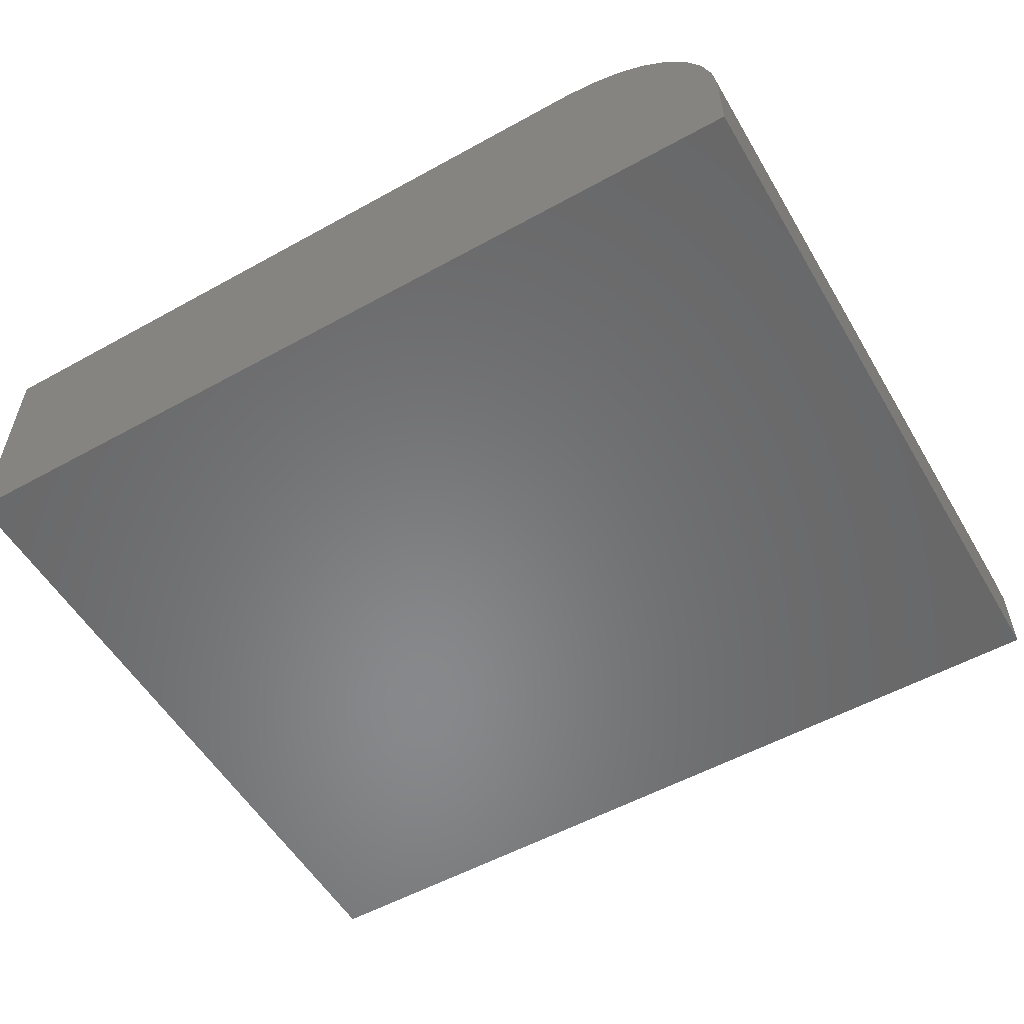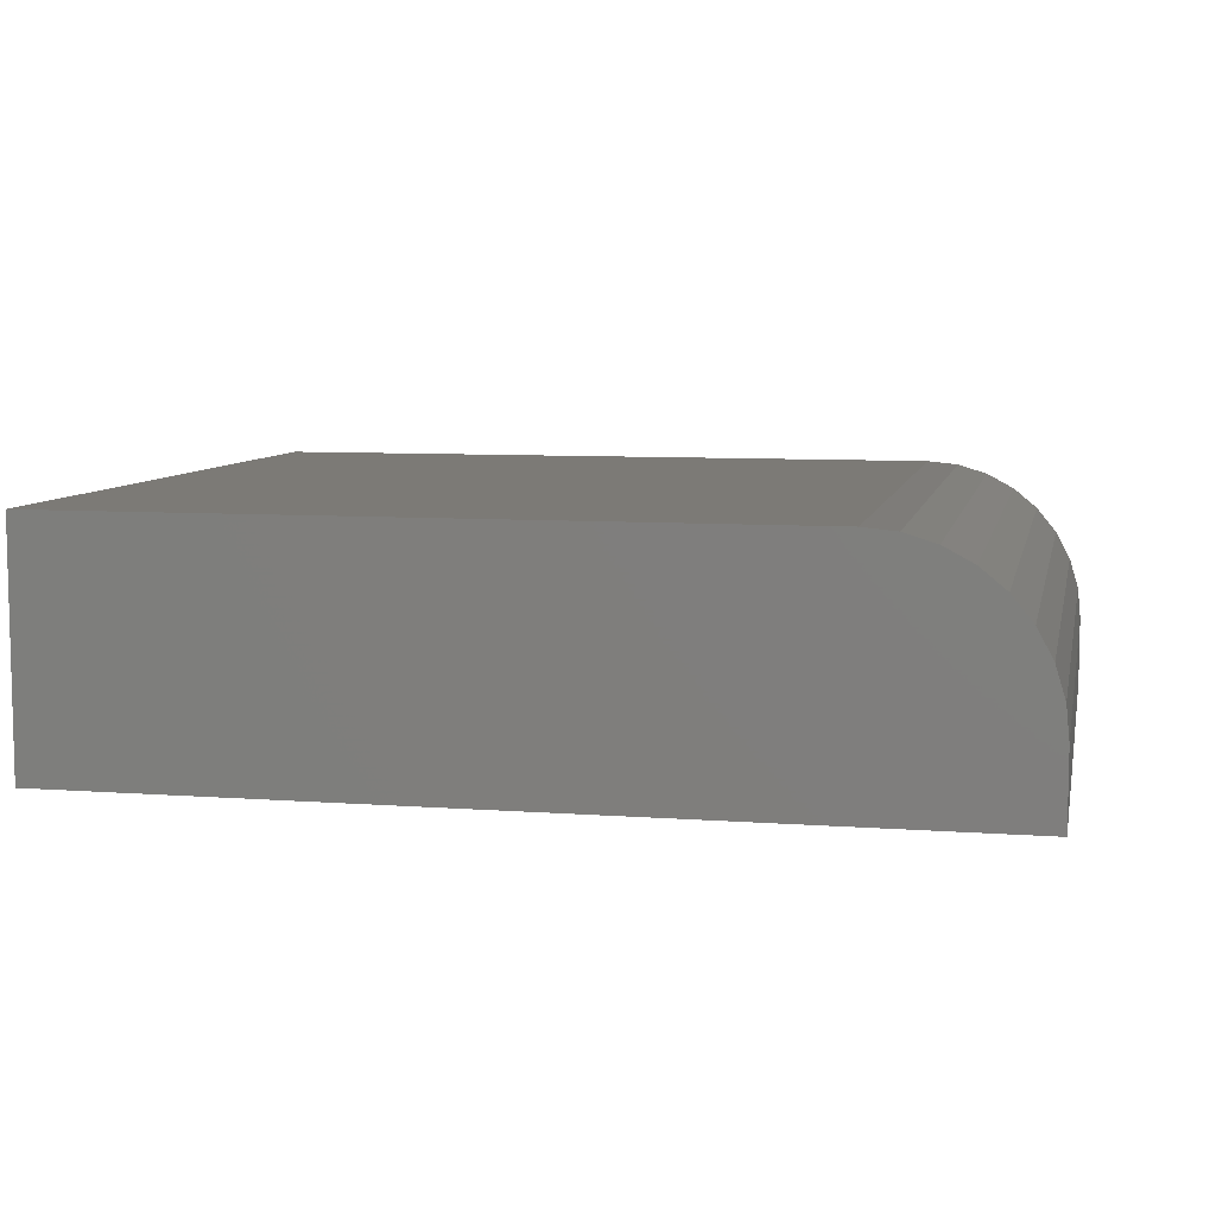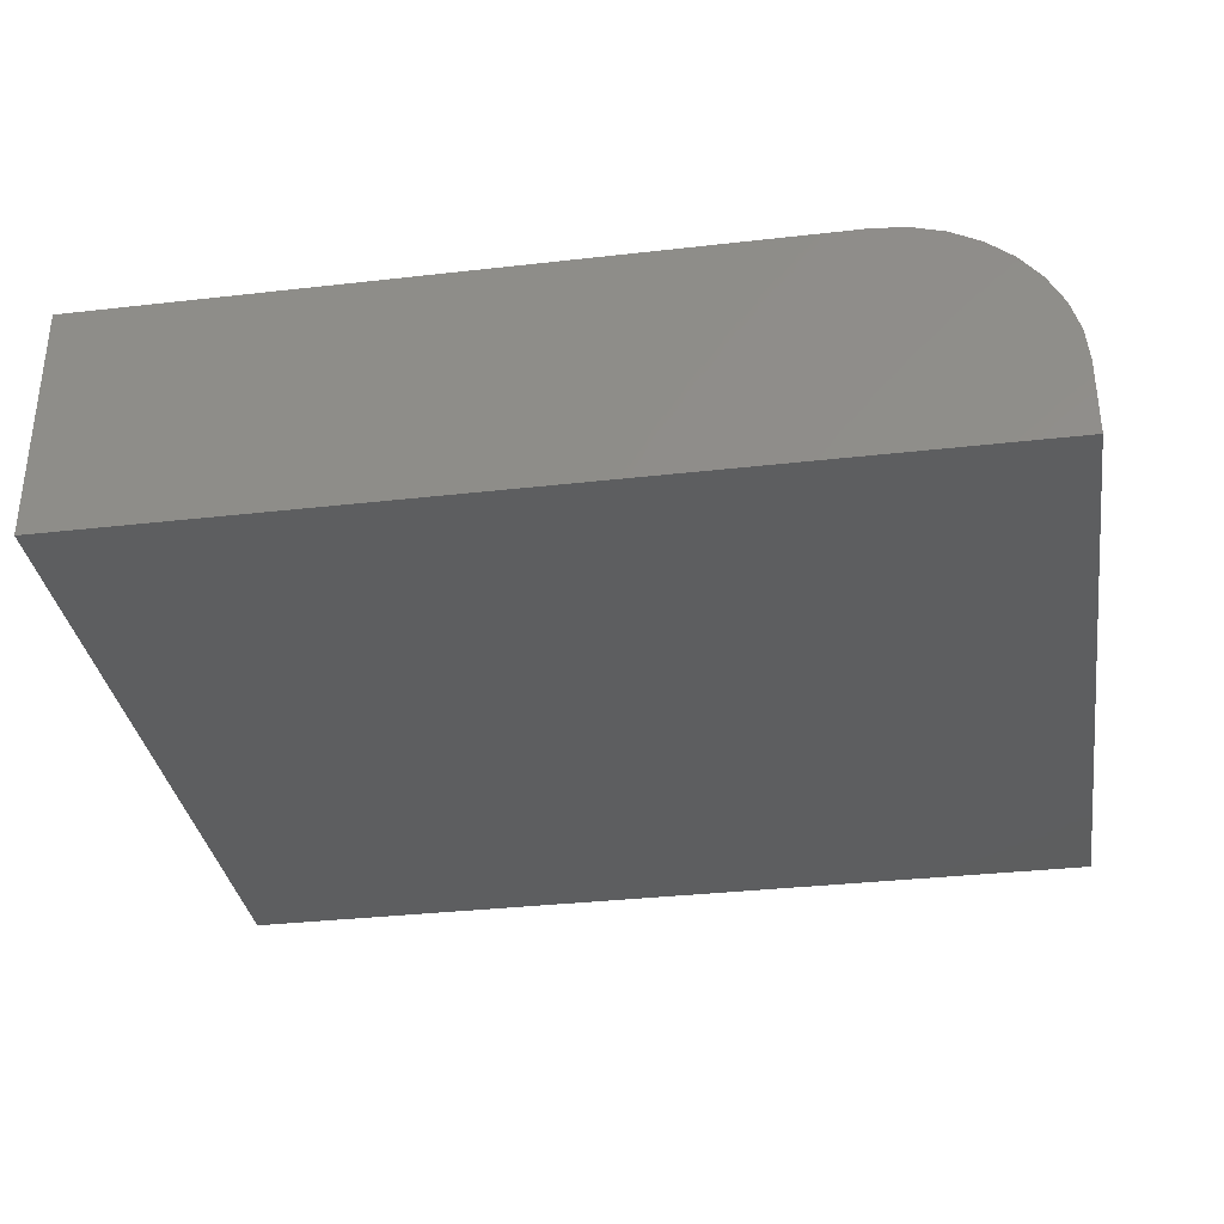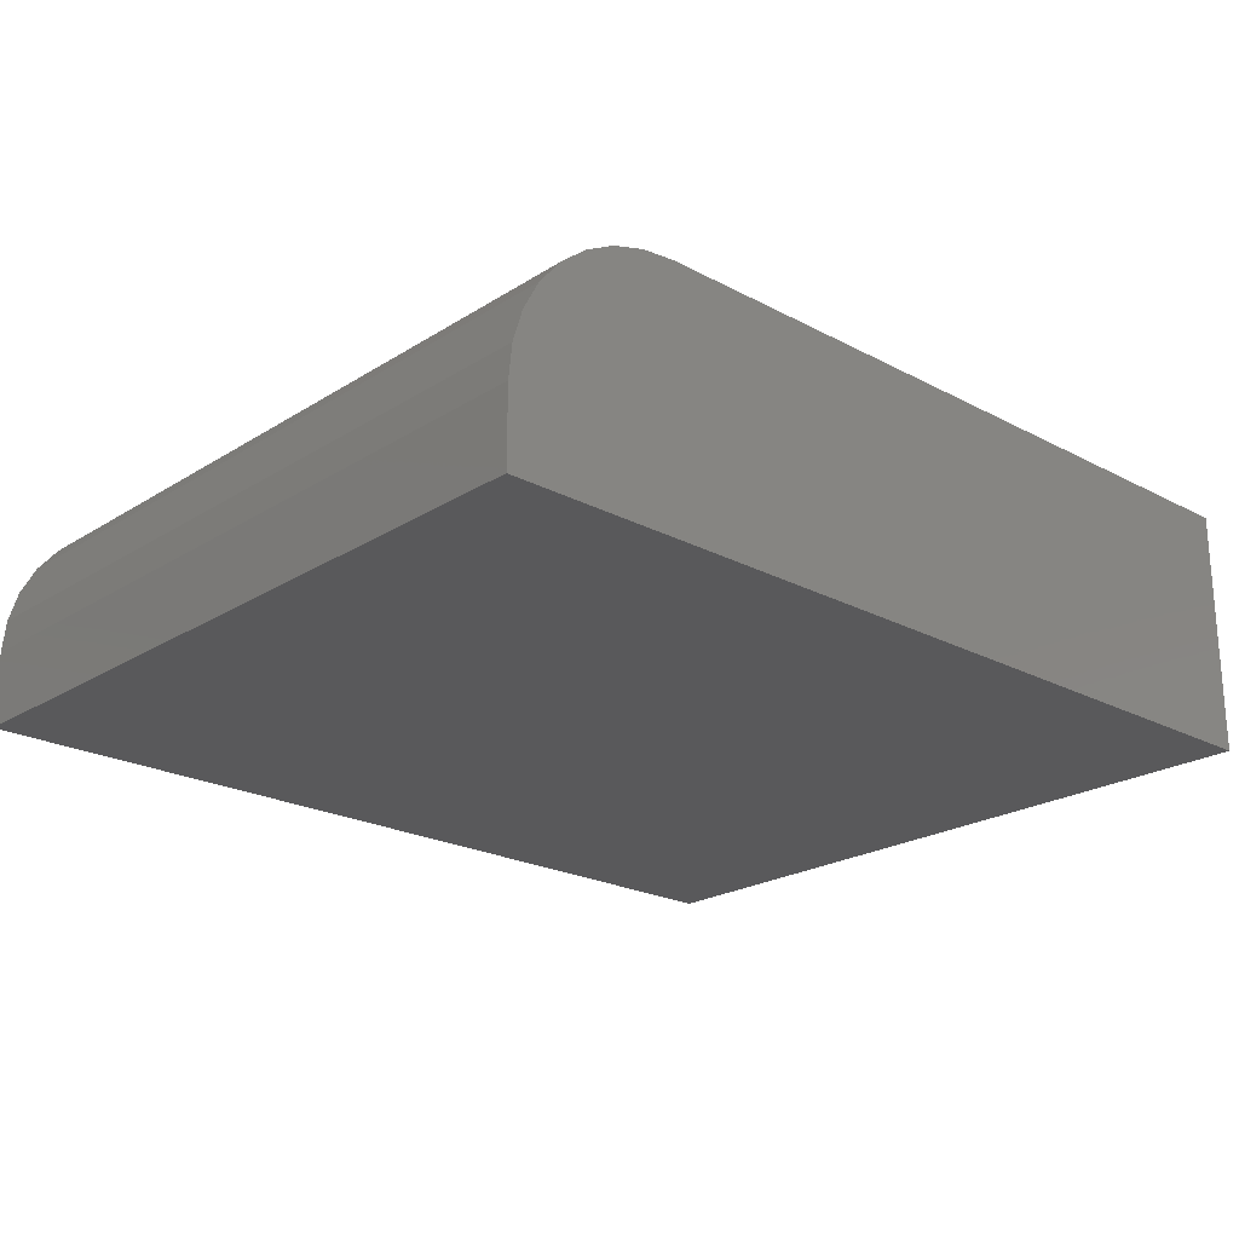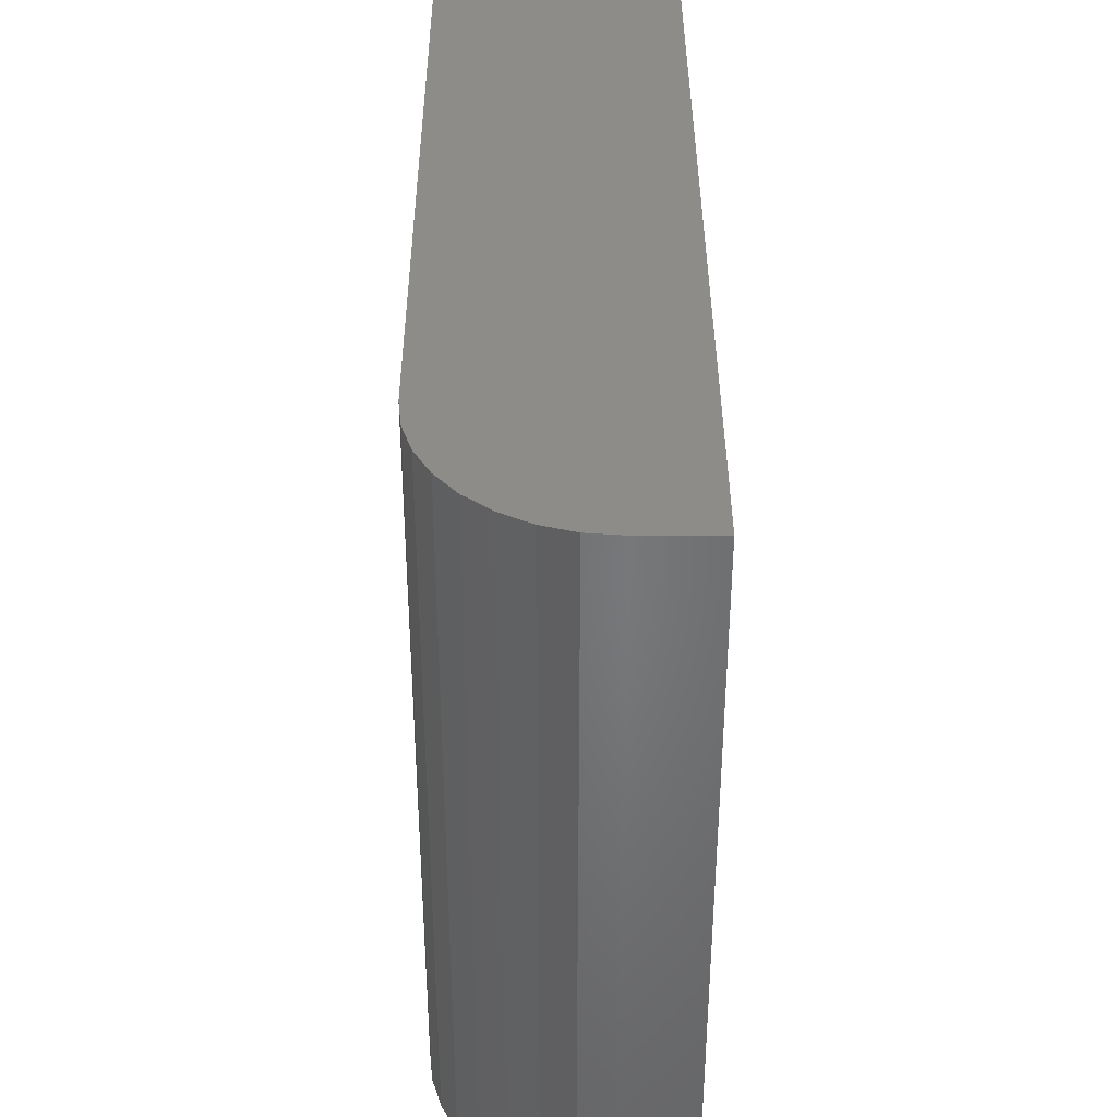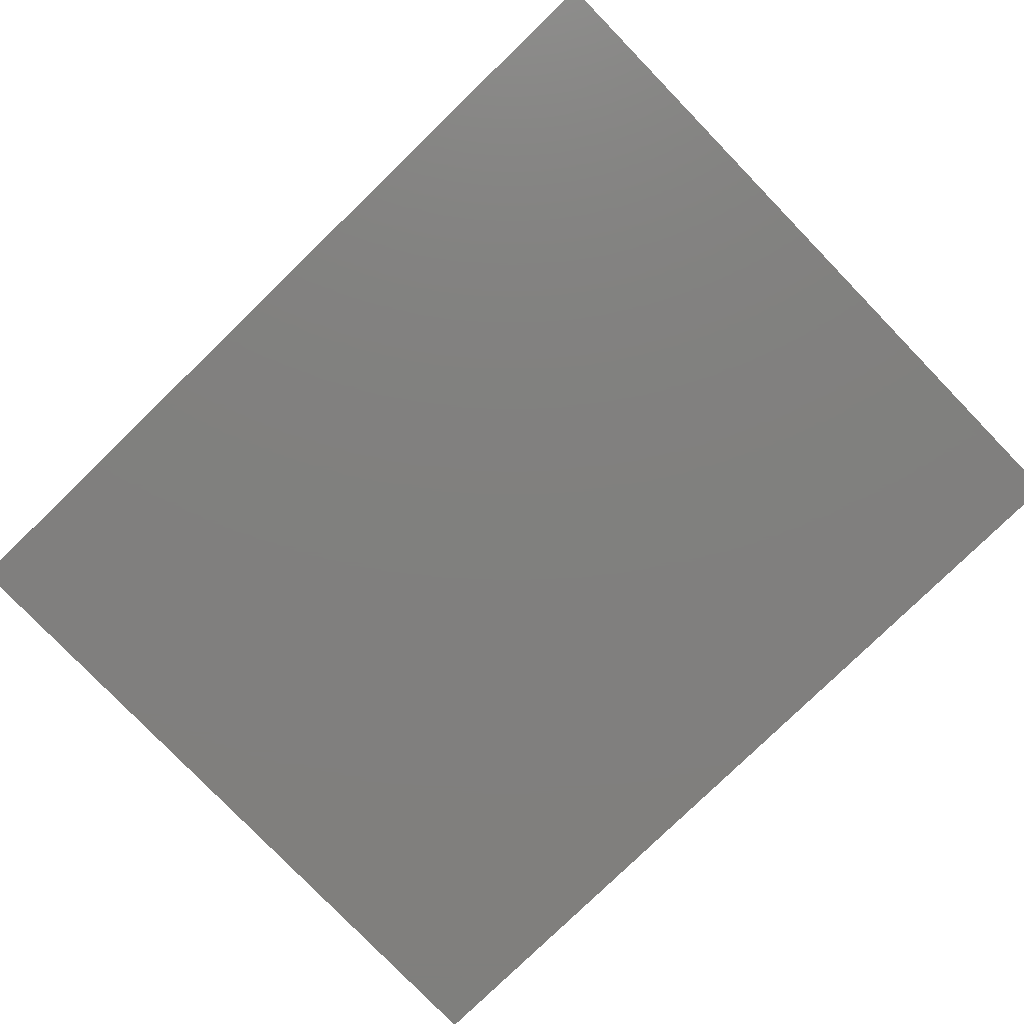
<metadata>
{"format":"stl","ext":"stl","renderer":"f3d","projection":"perspective","resolution":1024,"background":"white","views":[{"elev":-54.9,"azim":-149.7,"up":"+Y"},{"elev":7.7,"azim":-168.1,"up":"+Y"},{"elev":-33.9,"azim":-171.2,"up":"+Y"},{"elev":-22.2,"azim":-42.6,"up":"+Y"},{"elev":37.8,"azim":-90.2,"up":"+Z"},{"elev":-79.9,"azim":-135.9,"up":"+Y"}]}
</metadata>
<code>
# stl→obj: 24 verts, 44 faces
v 0.1406 0 -8.611e-18
v 0.1406 0 0.6158
v 0.75 0 -4.592e-17
v 0.75 0 0.6158
v 3.771e-17 -0.2031 0.6158
v 0.75 -0.2031 0.6158
v 0.1132 -0.002702 0.6158
v 0.08681 -0.0107 0.6158
v 0.0625 -0.0237 0.6158
v 0.04119 -0.04119 0.6158
v 0.0237 -0.0625 0.6158
v 0.0107 -0.08681 0.6158
v 0.002702 -0.1132 0.6158
v 3.771e-17 -0.1406 0.6158
v 0 -0.1406 0
v 0.002702 -0.1132 -1.655e-19
v 0 -0.2031 0
v 0.75 -0.2031 -4.592e-17
v 0.0107 -0.08681 -6.555e-19
v 0.0237 -0.0625 -1.451e-18
v 0.04119 -0.04119 -2.522e-18
v 0.0625 -0.0237 -3.827e-18
v 0.08681 -0.0107 -5.316e-18
v 0.1132 -0.002702 -6.931e-18
f 1 2 3
f 3 2 4
f 5 6 4
f 5 4 2
f 5 2 7
f 5 7 8
f 5 8 9
f 5 9 10
f 5 10 11
f 5 11 12
f 5 12 13
f 5 13 14
f 15 16 17
f 1 3 18
f 1 18 17
f 1 17 16
f 1 16 19
f 1 19 20
f 1 20 21
f 1 21 22
f 1 22 23
f 1 23 24
f 5 14 17
f 17 14 15
f 2 1 7
f 7 1 24
f 7 24 8
f 8 24 23
f 8 23 9
f 9 23 22
f 9 22 10
f 10 22 21
f 10 21 11
f 11 21 20
f 11 20 12
f 12 20 19
f 12 19 13
f 13 19 16
f 13 16 14
f 14 16 15
f 17 18 5
f 5 18 6
f 18 3 6
f 6 3 4

</code>
